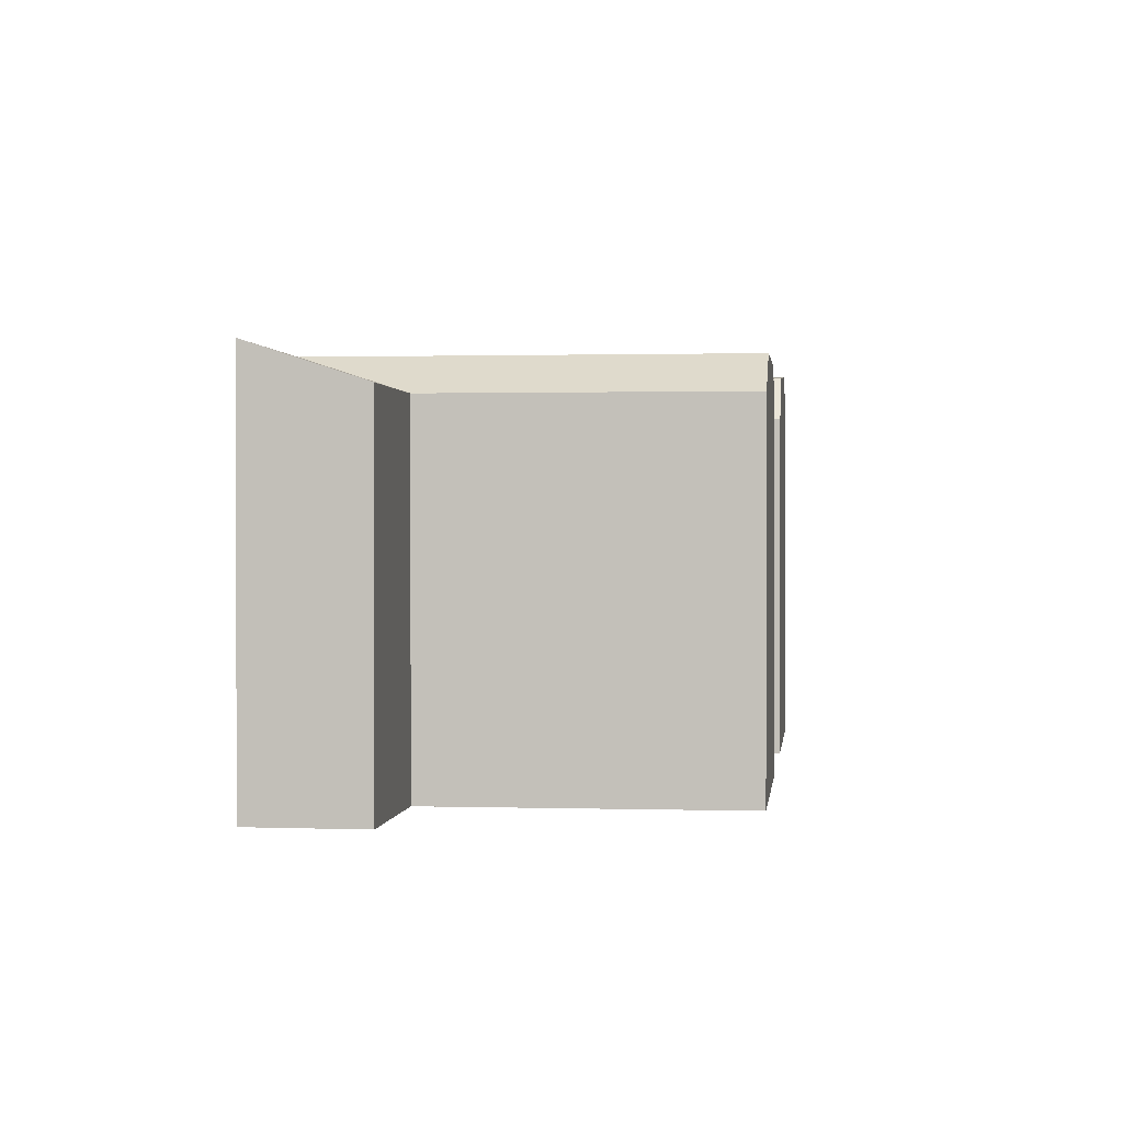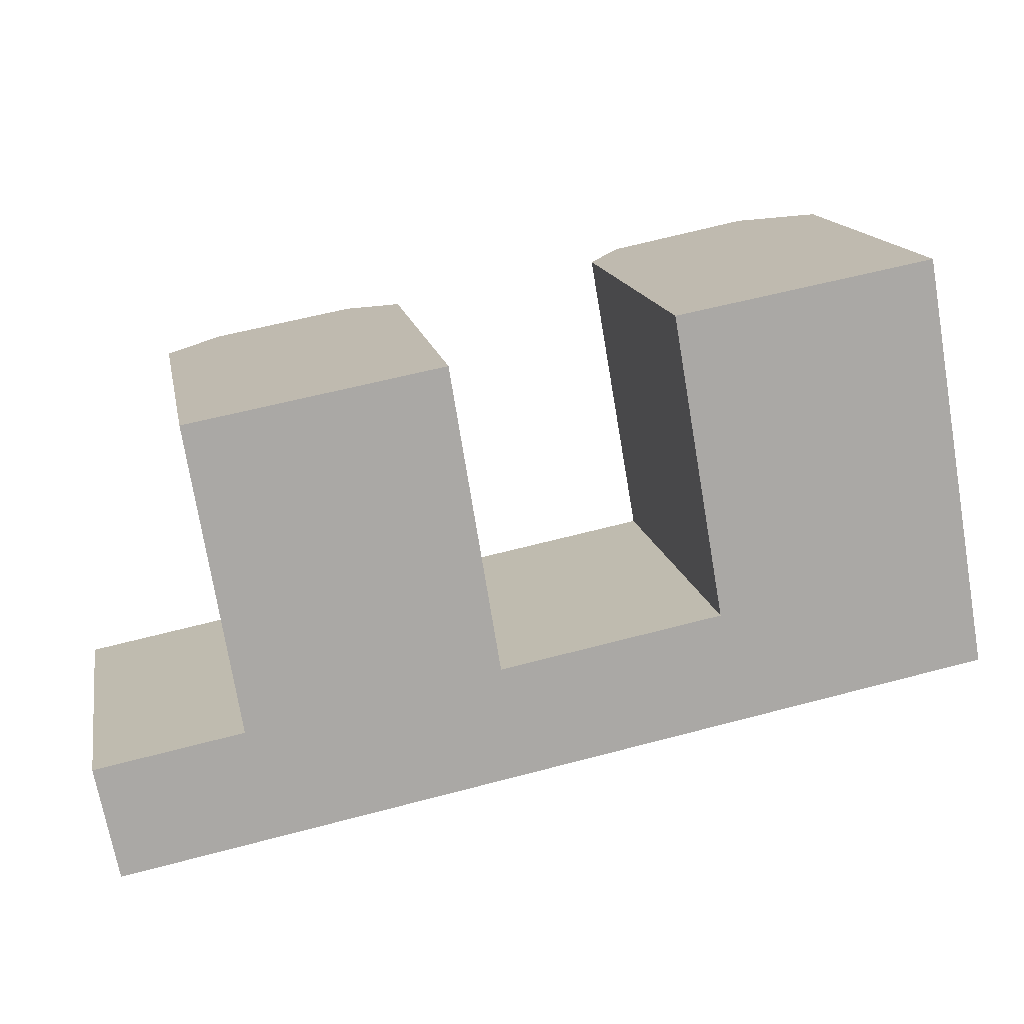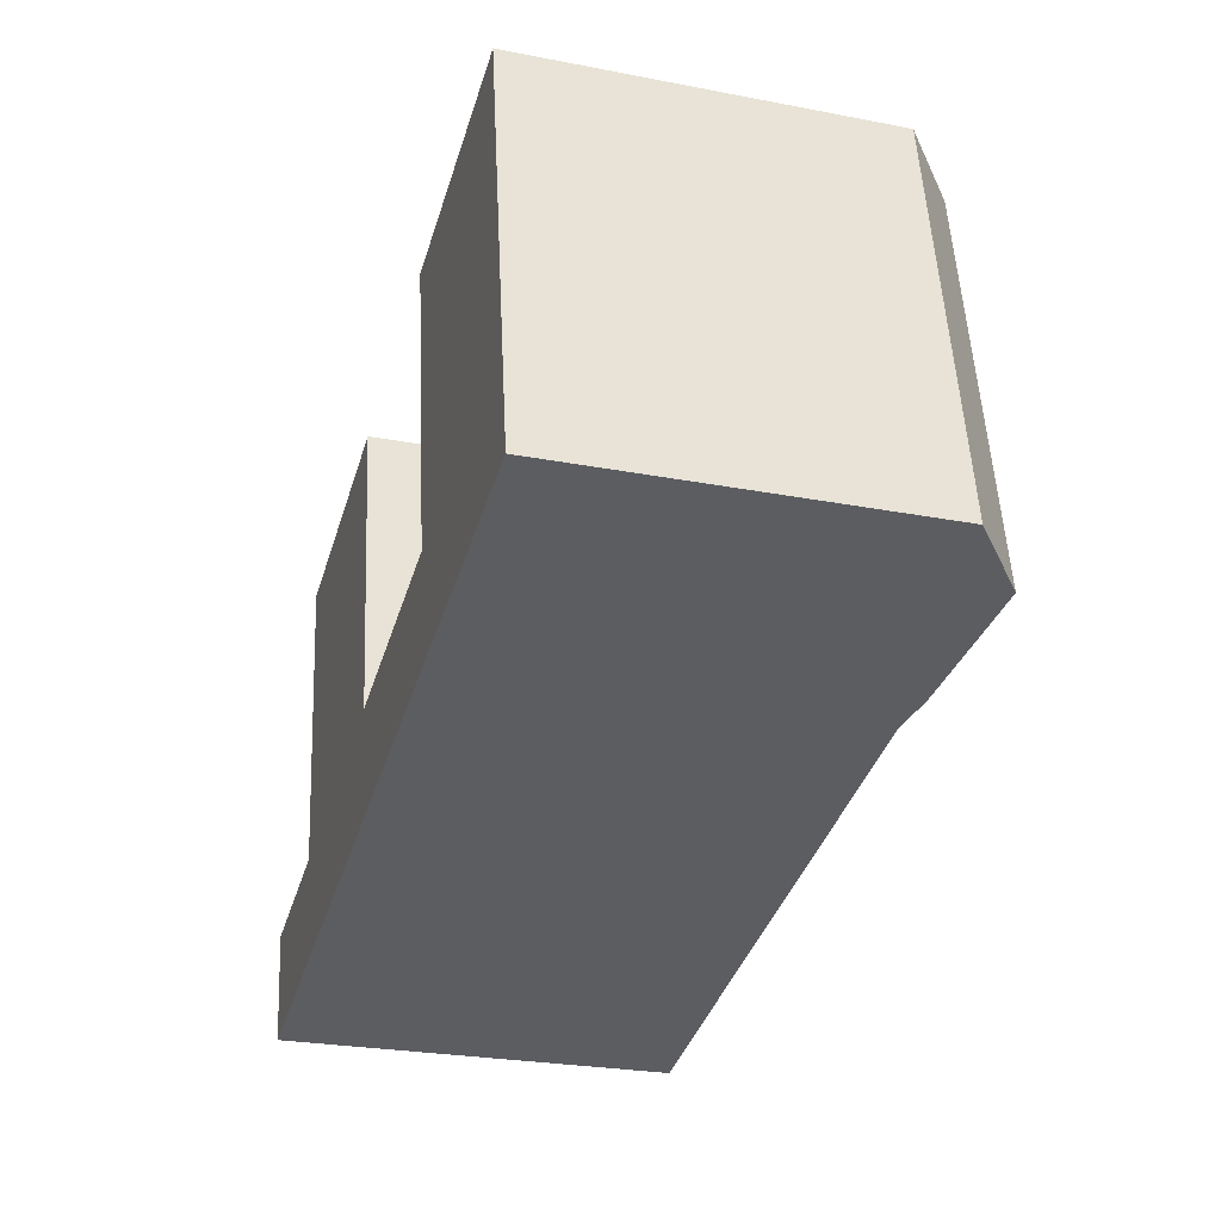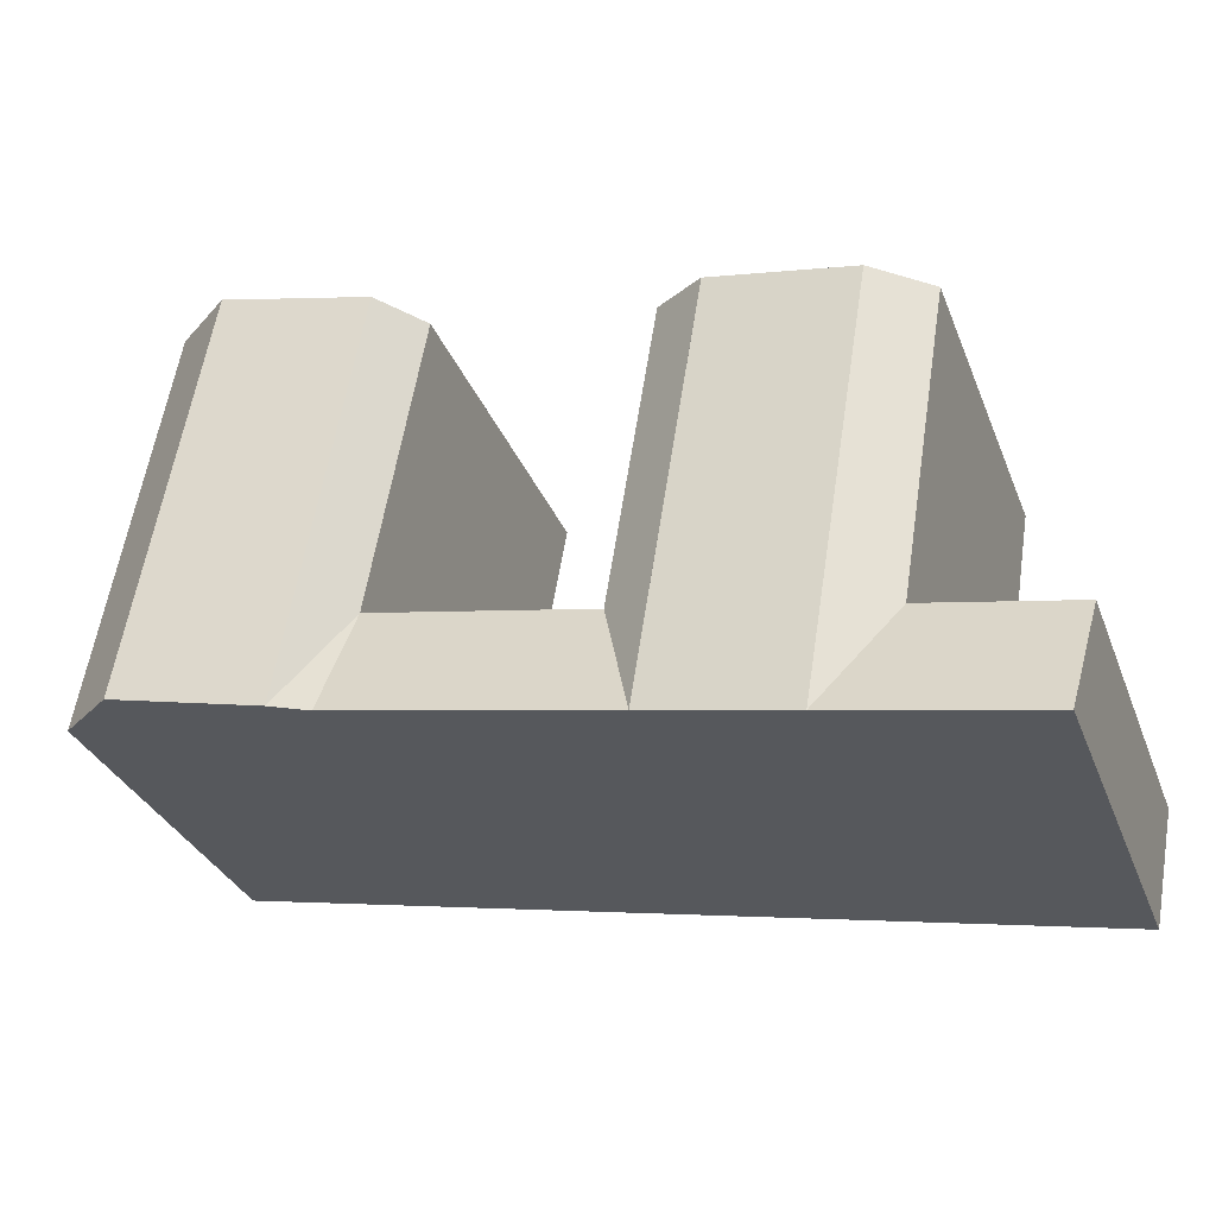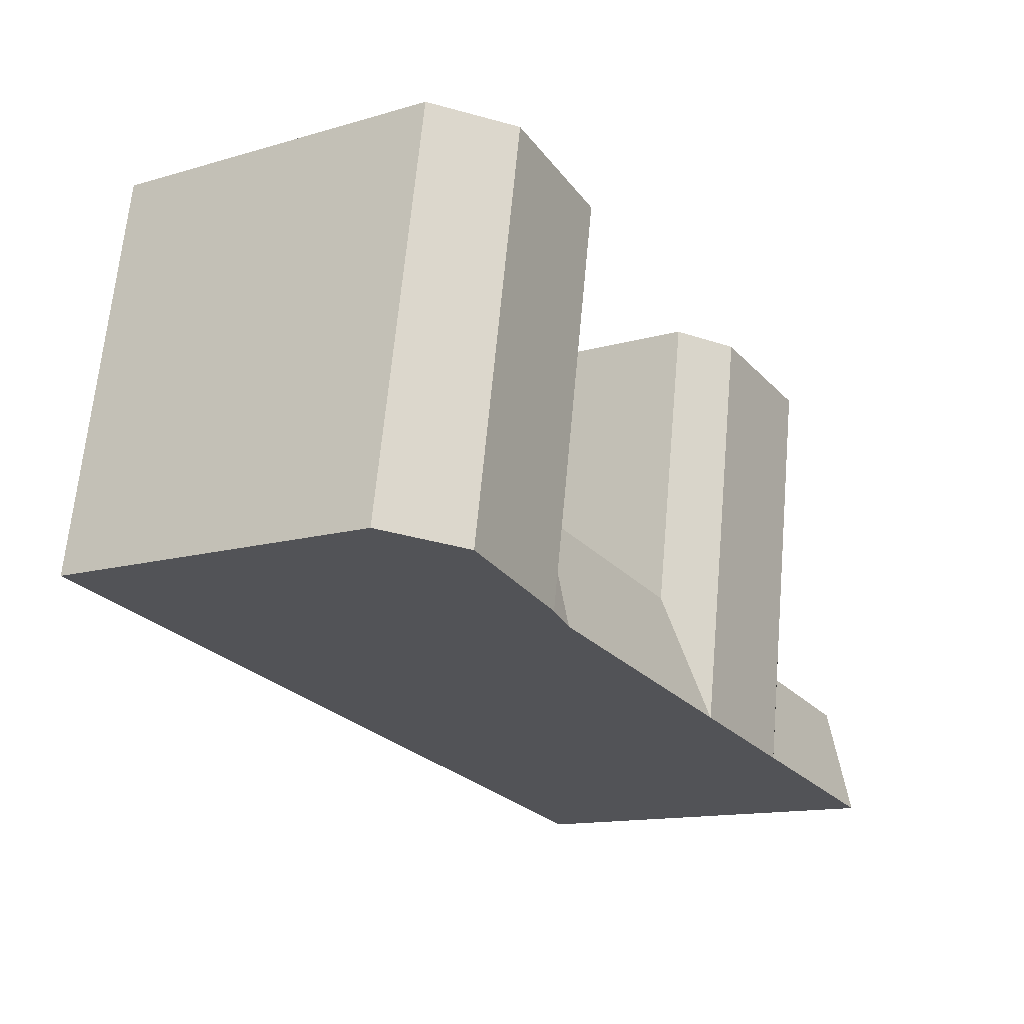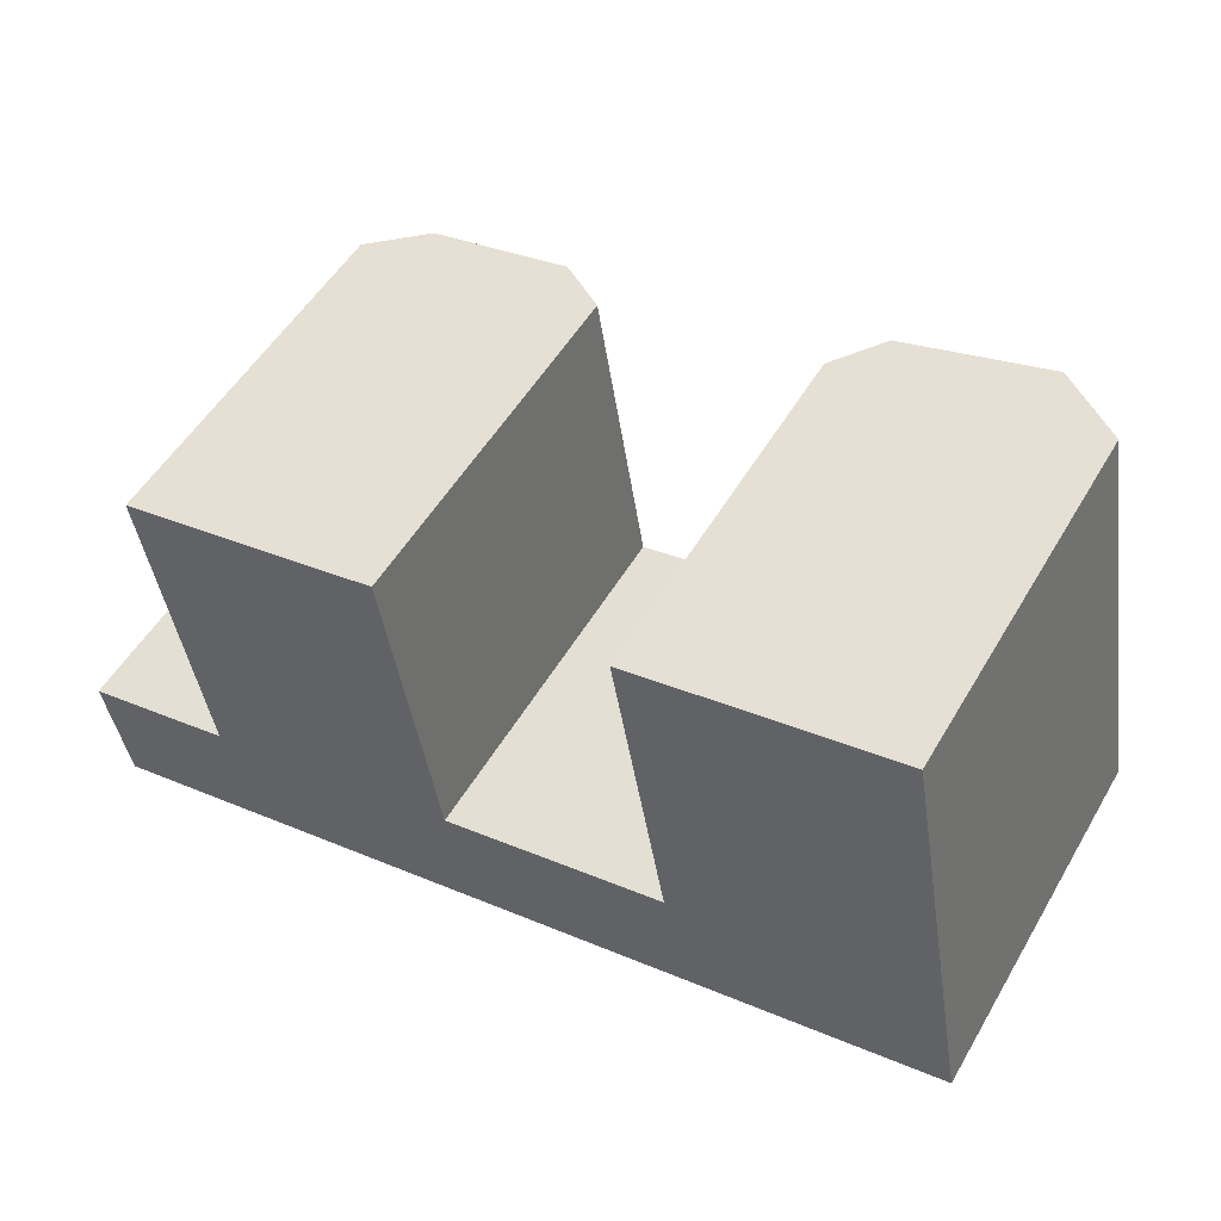
<metadata>
{"format":"obj","ext":"obj","renderer":"f3d","projection":"perspective","resolution":1024,"background":"white","views":[{"elev":0.9,"azim":-93.4,"up":"+Y"},{"elev":15.1,"azim":-10.6,"up":"+Z"},{"elev":-26.7,"azim":73.4,"up":"+Z"},{"elev":-32.4,"azim":-160.5,"up":"+Z"},{"elev":-13.5,"azim":123.3,"up":"+Z"},{"elev":52.3,"azim":29.7,"up":"+Z"}]}
</metadata>
<code>
v  33.33 -1.797e-17 0.2934
v  20.73 -2.429e-16 3.967
v  21.69 1.185e-16 -1.935
v  32.31 -3.786e-16 6.183
v  35.38 -4.196e-17 0.6853
v  43.05 -1.318e-16 2.153
v  29.55 -1.345e-15 21.96
v  46.69 -1.745e-16 2.849
v  45.66 -5.351e-16 8.739
v  42.92 -1.497e-15 24.45
v  31.6 -1.368e-15 22.34
v  39.28 -1.456e-15 23.77
v  8.583 2.721e-16 -4.444
v  0 0 0
v  1.134 3.594e-16 -5.87
v  7.619 -8.93e-17 1.458
v  11.53 2.376e-16 -3.88
v  18.96 1.505e-16 -2.457
v  5.015 -1.066e-15 17.41
v  7.965 -1.099e-15 17.95
v  18.13 -1.215e-15 19.84
v  15.4 -1.184e-15 19.34
v  32.31 18.85 6.183
v  34.35 21.22 6.575
v  35.38 21.22 0.6846
v  31.6 21.22 22.34
v  29.55 18.85 21.96
v  42.02 21.87 8.042
v  43.05 21.87 2.152
v  39.28 21.87 23.77
v  45.66 18.85 8.739
v  46.69 18.85 2.849
v  42.92 18.85 24.45
v  33.33 20.79 0.2928
v  20.73 18.85 3.967
v  21.69 20.79 -1.936
v  18.96 20.79 -2.458
v  18 20.79 3.444
v  15.4 20.79 19.33
v  18.14 18.85 19.84
v  7.62 18.85 1.458
v  10.57 20.79 2.022
v  11.53 20.79 -3.881
v  7.965 20.79 17.95
v  5.016 18.85 17.4
v  8.584 20.79 -4.445
v  0.0004009 18.85 -0.0005966
v  1.134 20.79 -5.87
v  18 20.78 3.444
v  7.965 20.78 17.95
v  15.4 20.78 19.33
v  10.57 20.78 2.022
v  18.96 20.78 -2.458
v  11.53 20.78 -3.881
g defaultobject
f 1 2 3
f 2 1 4
f 4 1 5
f 4 5 6
f 4 6 7
f 7 6 8
f 7 8 9
f 7 9 10
f 7 10 11
f 11 10 12
f 13 14 15
f 14 13 16
f 16 13 17
f 16 17 18
f 16 18 19
f 19 18 3
f 19 3 2
f 19 2 20
f 20 2 21
f 20 21 22
f 23 24 25
f 24 23 26
f 26 23 27
f 25 28 29
f 28 25 30
f 30 25 24
f 30 24 26
f 29 31 32
f 31 29 28
f 31 28 33
f 33 28 30
f 34 35 23
f 35 34 36
f 35 36 37
f 38 35 37
f 35 38 39
f 35 39 40
f 41 42 43
f 42 41 44
f 44 41 45
f 46 41 43
f 41 46 47
f 47 46 48
f 49 50 51
f 50 49 52
f 52 49 53
f 52 53 54
f 25 34 23
f 6 32 8
f 32 6 5
f 32 5 1
f 32 1 3
f 32 3 18
f 32 18 29
f 29 18 34
f 34 18 53
f 29 34 25
f 34 53 36
f 36 53 37
f 26 33 30
f 33 26 27
f 33 27 10
f 10 27 7
f 10 7 11
f 10 11 12
f 32 9 8
f 9 32 10
f 10 32 31
f 10 31 33
f 54 46 43
f 46 54 48
f 48 54 15
f 15 54 17
f 15 17 13
f 22 50 20
f 50 22 51
f 54 18 17
f 18 54 53
f 27 4 7
f 4 27 23
f 4 35 2
f 35 4 23
f 39 49 51
f 49 39 38
f 2 40 21
f 40 2 35
f 40 22 21
f 22 40 51
f 51 40 39
f 52 44 50
f 44 52 42
f 20 45 19
f 45 20 50
f 45 50 44
f 45 16 19
f 16 45 41
f 16 47 14
f 47 16 41
f 47 15 14
f 15 47 48

</code>
